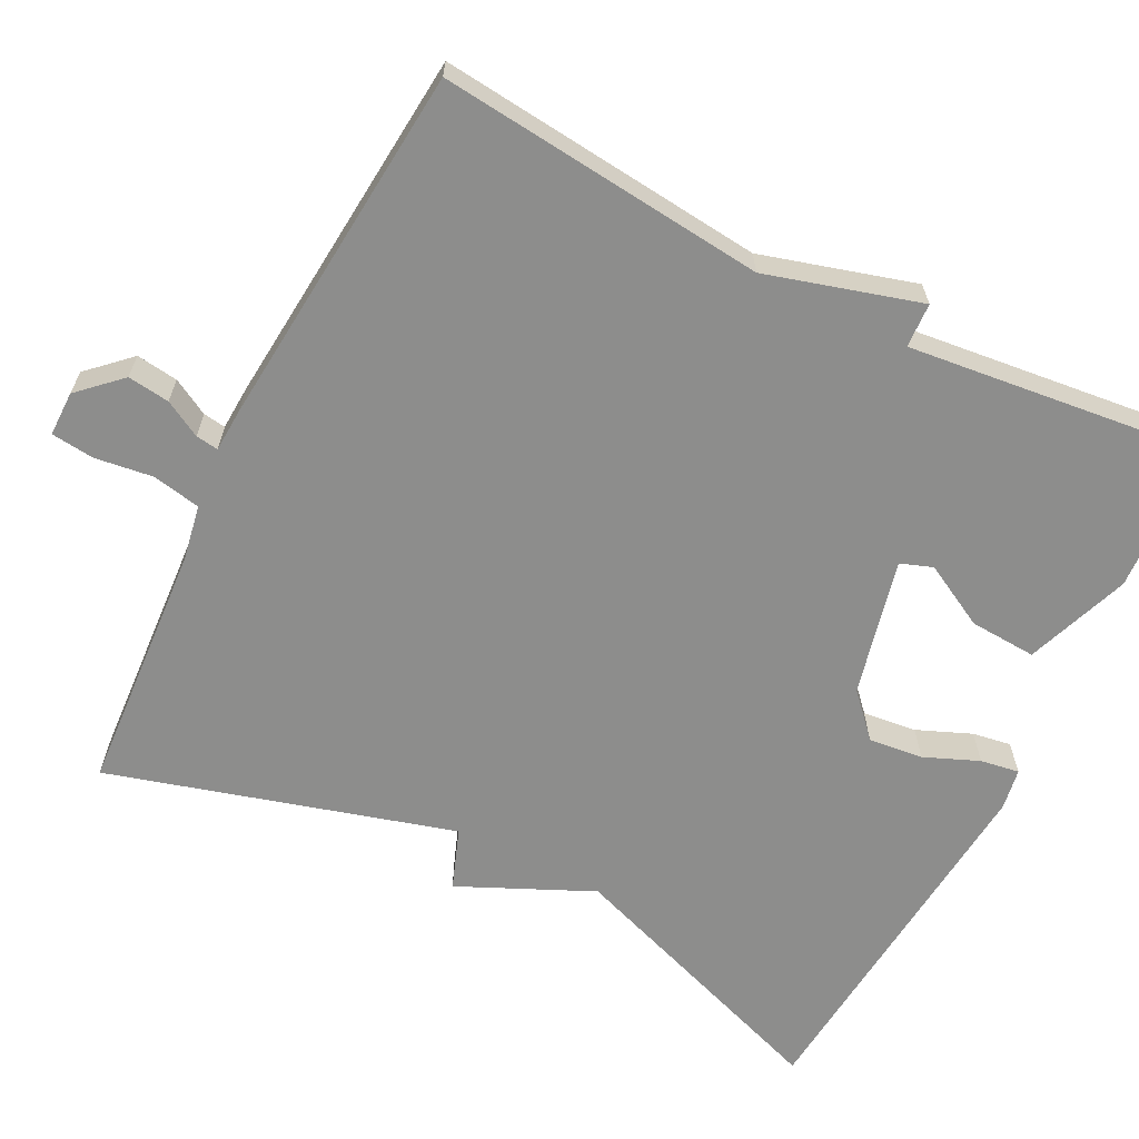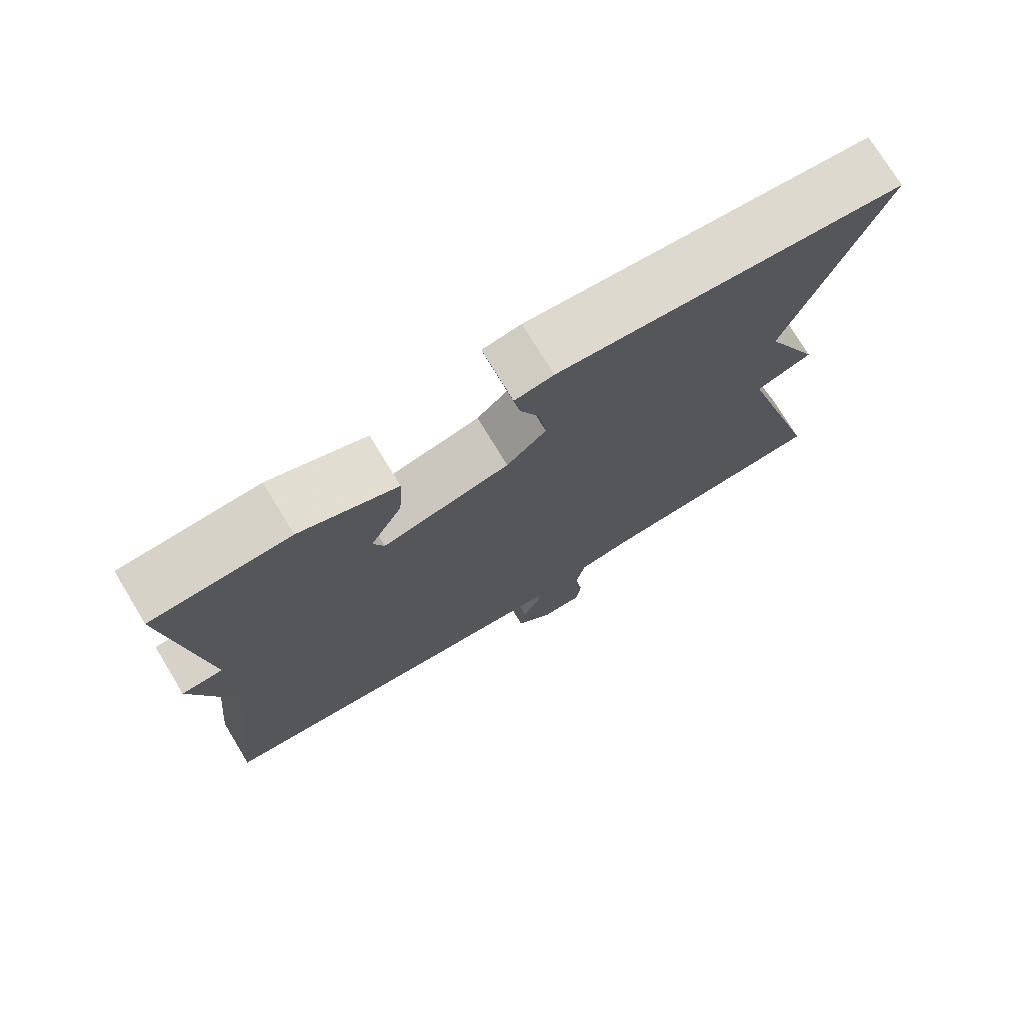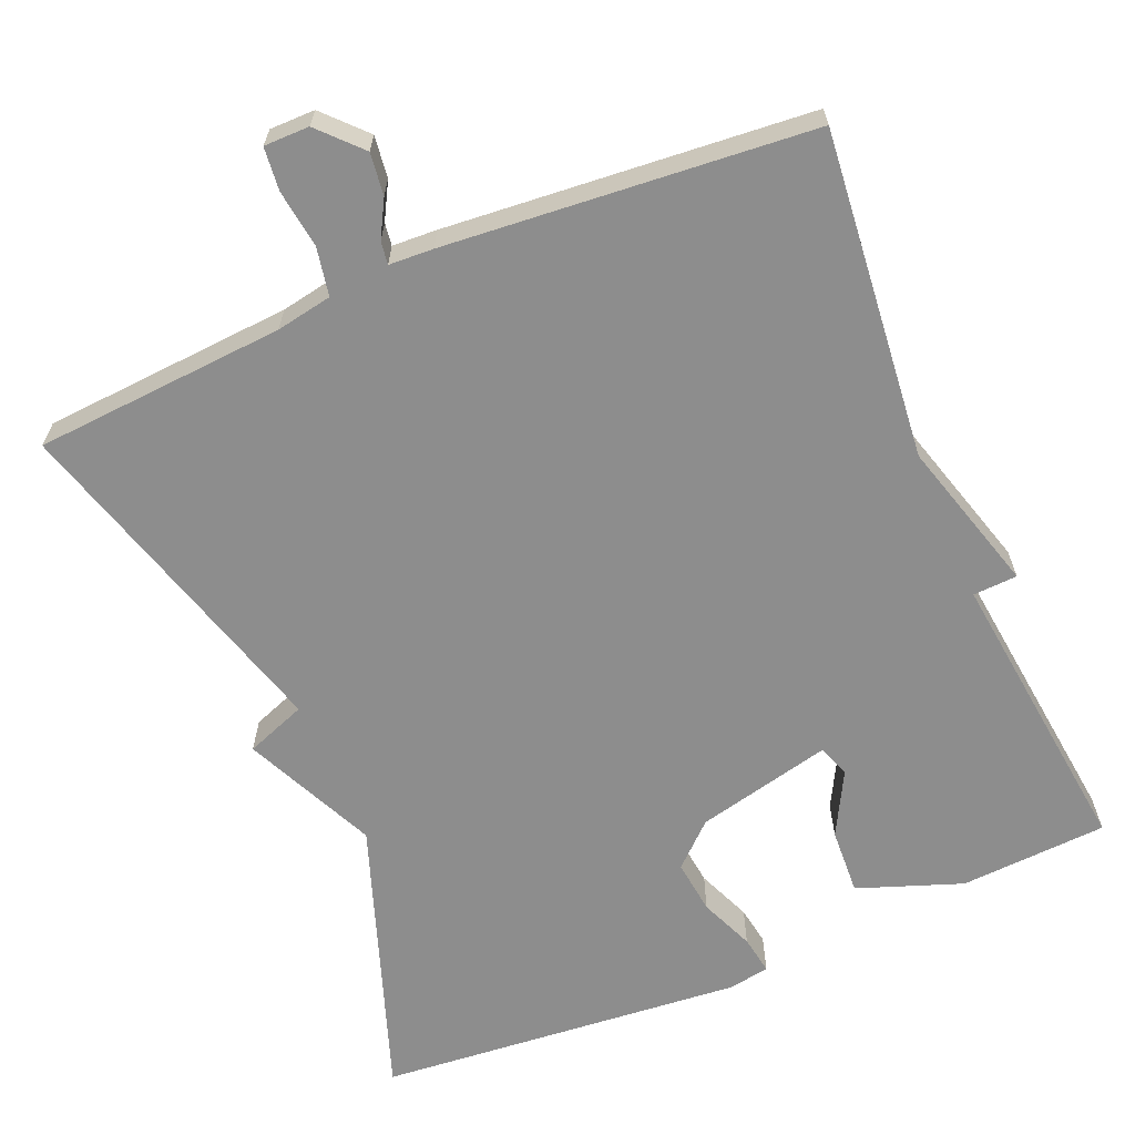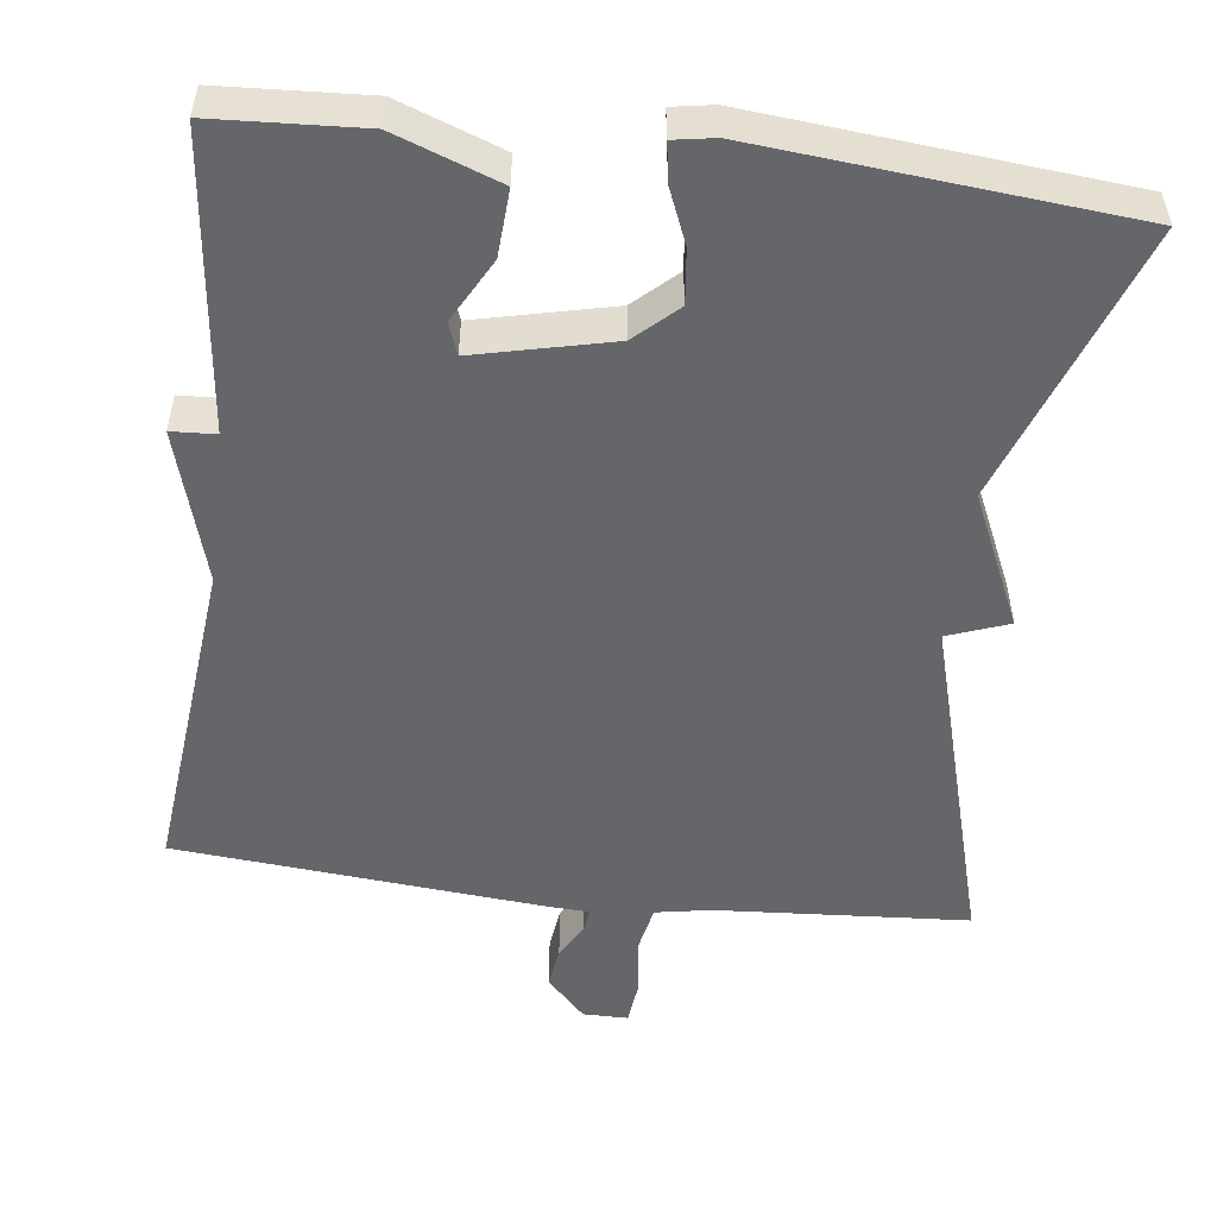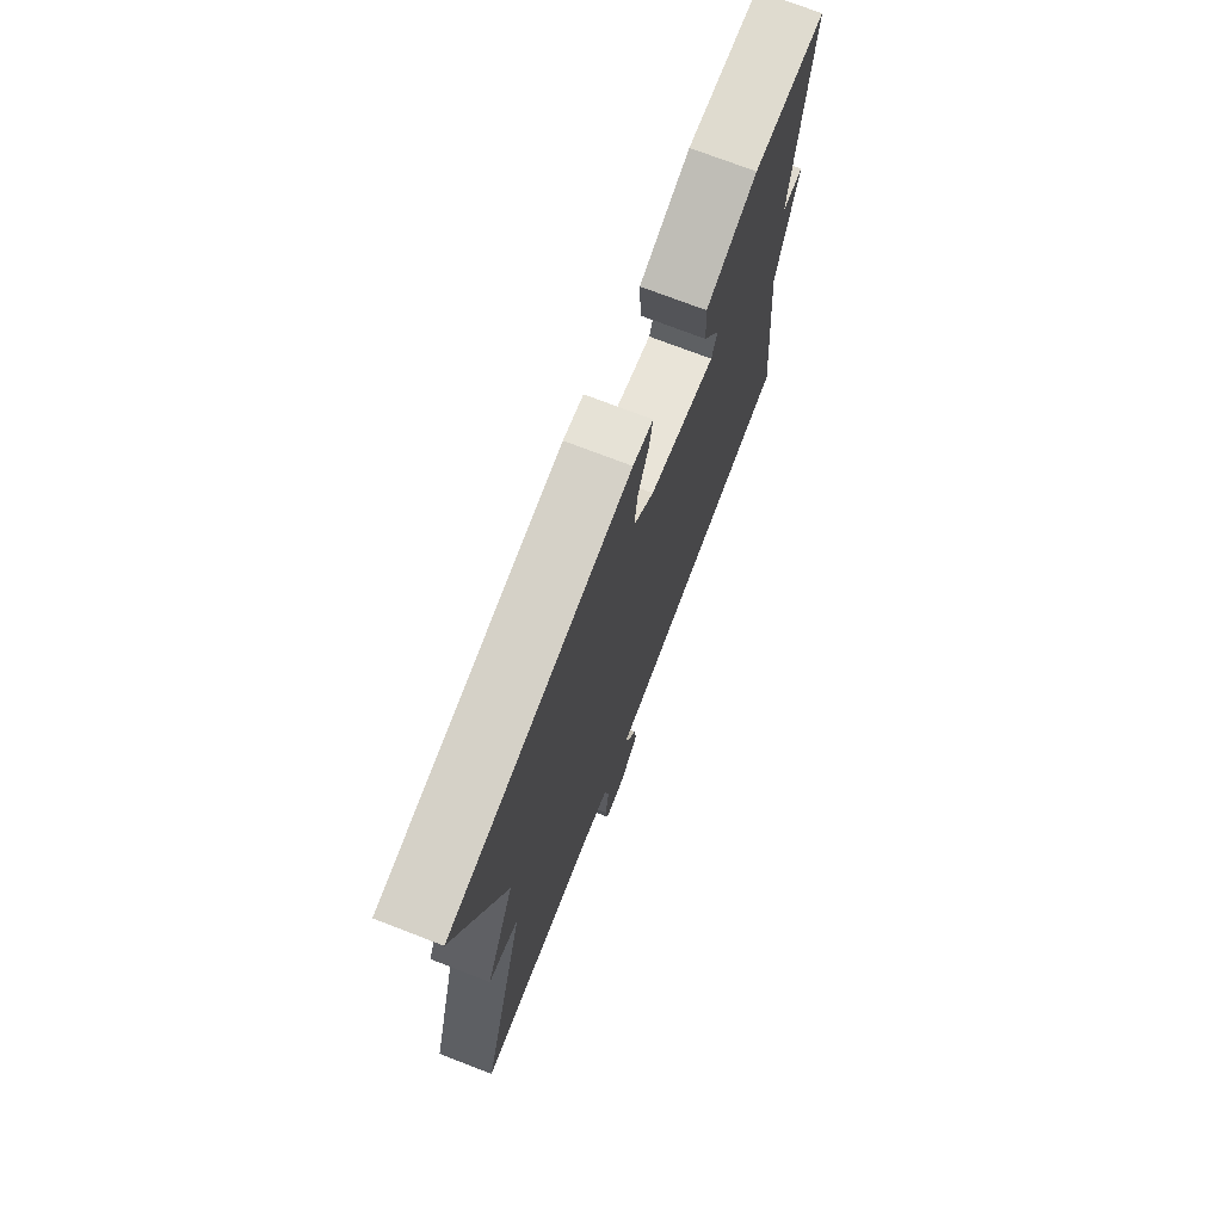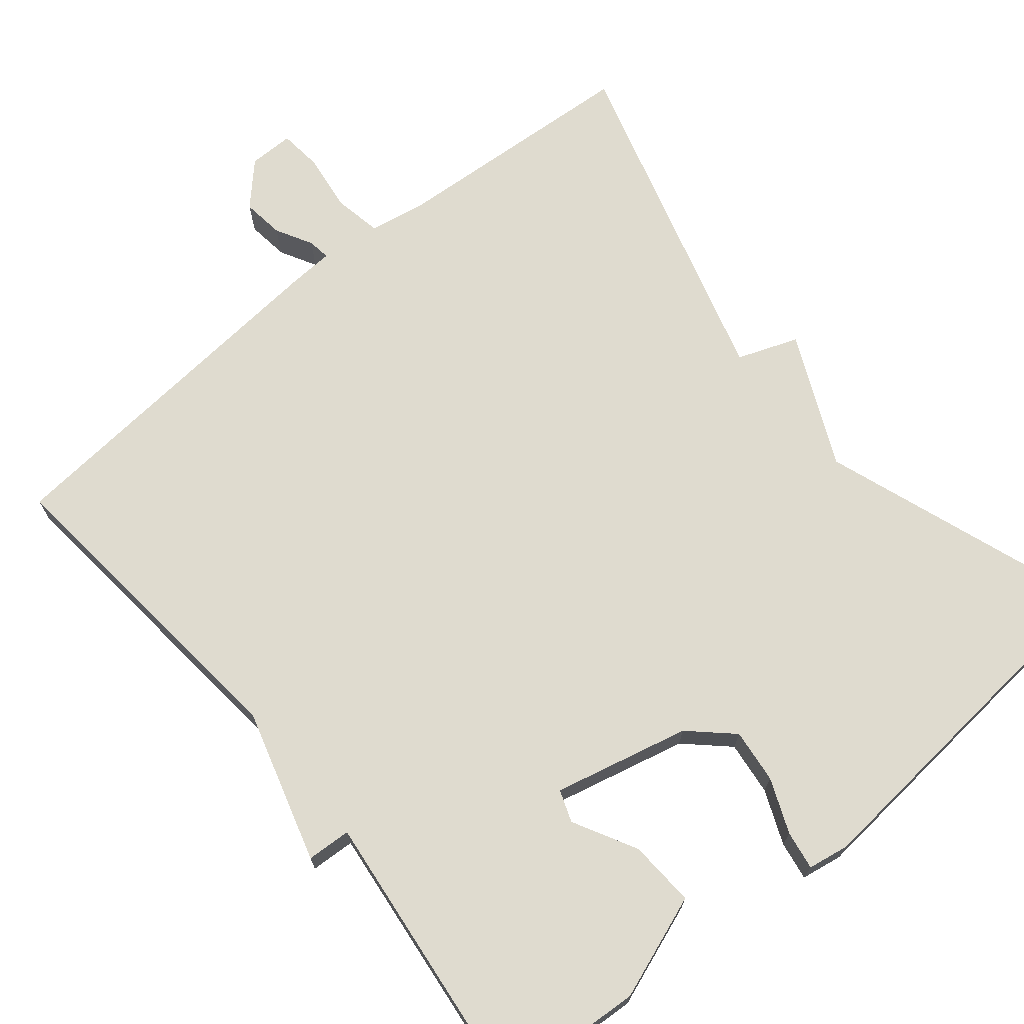
<metadata>
{"format":"obj","ext":"obj","renderer":"f3d","projection":"perspective","resolution":1024,"background":"white","views":[{"elev":-64.4,"azim":-116.9,"up":"+Y"},{"elev":75.0,"azim":-31.3,"up":"+Z"},{"elev":-64.6,"azim":-157.0,"up":"+Y"},{"elev":-51.8,"azim":-7.1,"up":"+Y"},{"elev":73.8,"azim":111.1,"up":"+Z"},{"elev":70.4,"azim":-39.4,"up":"+Y"}]}
</metadata>
<code>
v -0.5 0.07 -0.5
v -0.457 0.07 -0.079
v -0.514 0.07 0.118
v -0.457 0.07 0.121
v -0.5 0.07 0.5
v -0.31 0.07 0.511
v -0.176 0.07 0.462
v -0.181 0.07 0.376
v -0.225 0.07 0.294
v -0.21 0.07 0.253
v -0.035 0.07 0.294
v 0.019 0.07 0.344
v 0.011 0.07 0.414
v -0.018 0.07 0.484
v -0.026 0.07 0.534
v 0.027 0.07 0.543
v 0.5 0.07 0.5
v 0.373 0.07 0.142
v 0.451 0.07 -0.029
v 0.373 0.07 -0.058
v 0.5 0.07 -0.5
v 0.177 0.07 -0.522
v 0.105 0.07 -0.535
v 0.093 0.07 -0.597
v 0.103 0.07 -0.672
v 0.097 0.07 -0.727
v 0.039 0.07 -0.727
v -0.011 0.07 -0.674
v -0.004 0.07 -0.62
v 0.022 0.07 -0.573
v 0.026 0.07 -0.544
v -0.031 0.07 -0.541
v -0.5 0 -0.5
v -0.457 0 -0.079
v -0.514 0 0.118
v -0.457 0 0.121
v -0.5 0 0.5
v -0.31 0 0.511
v -0.176 0 0.462
v -0.181 0 0.376
v -0.225 0 0.294
v -0.21 0 0.253
v -0.035 0 0.294
v 0.019 0 0.344
v 0.011 0 0.414
v -0.018 0 0.484
v -0.026 0 0.534
v 0.027 0 0.543
v 0.5 0 0.5
v 0.373 0 0.142
v 0.451 0 -0.029
v 0.373 0 -0.058
v 0.5 0 -0.5
v 0.177 0 -0.522
v 0.105 0 -0.535
v 0.093 0 -0.597
v 0.103 0 -0.672
v 0.097 0 -0.727
v 0.039 0 -0.727
v -0.011 0 -0.674
v -0.004 0 -0.62
v 0.022 0 -0.573
v 0.026 0 -0.544
v -0.031 0 -0.541
f 31 32 1 2
f 28 29 30
f 27 28 30
f 26 27 30
f 25 26 30
f 24 25 30
f 23 24 30 31
f 2 3 4
f 31 2 4
f 23 31 4
f 22 23 4
f 20 21 22 4
f 18 19 20 4
f 16 17 18
f 15 16 18
f 14 15 18
f 13 14 18
f 12 13 18
f 11 12 18
f 10 11 18 4
f 7 8 9
f 6 7 9
f 5 6 9
f 4 5 9
f 4 9 10
f 34 33 64 63
f 62 61 60
f 62 60 59
f 62 59 58
f 62 58 57
f 62 57 56
f 63 62 56 55
f 36 35 34
f 36 34 63
f 36 63 55
f 36 55 54
f 36 54 53 52
f 36 52 51 50
f 50 49 48
f 50 48 47
f 50 47 46
f 50 46 45
f 50 45 44
f 50 44 43
f 36 50 43 42
f 41 40 39
f 41 39 38
f 41 38 37
f 41 37 36
f 42 41 36
f 1 33 34 2
f 2 34 35 3
f 3 35 36 4
f 4 36 37 5
f 5 37 38 6
f 6 38 39 7
f 7 39 40 8
f 8 40 41 9
f 9 41 42 10
f 10 42 43 11
f 11 43 44 12
f 12 44 45 13
f 13 45 46 14
f 14 46 47 15
f 15 47 48 16
f 16 48 49 17
f 17 49 50 18
f 18 50 51 19
f 19 51 52 20
f 20 52 53 21
f 21 53 54 22
f 22 54 55 23
f 23 55 56 24
f 24 56 57 25
f 25 57 58 26
f 26 58 59 27
f 27 59 60 28
f 28 60 61 29
f 29 61 62 30
f 30 62 63 31
f 31 63 64 32
f 32 64 33 1

</code>
